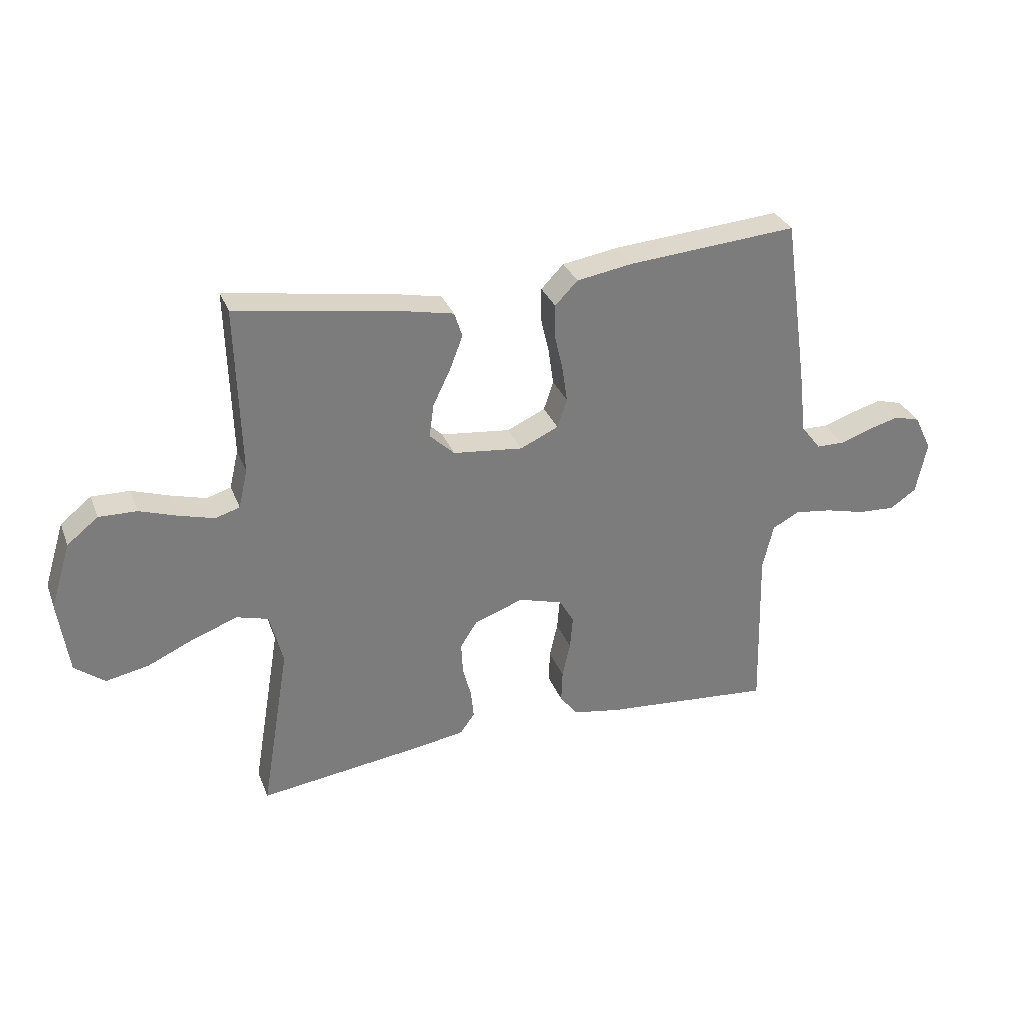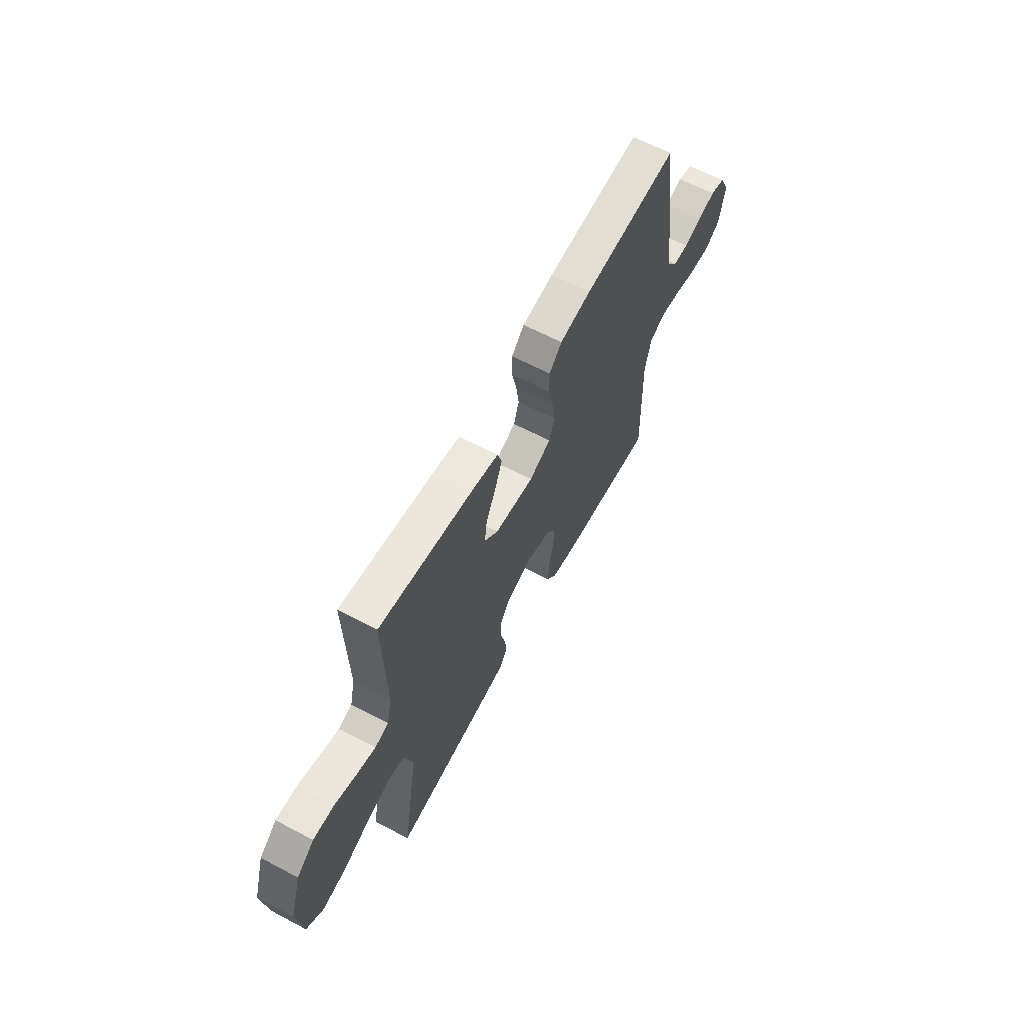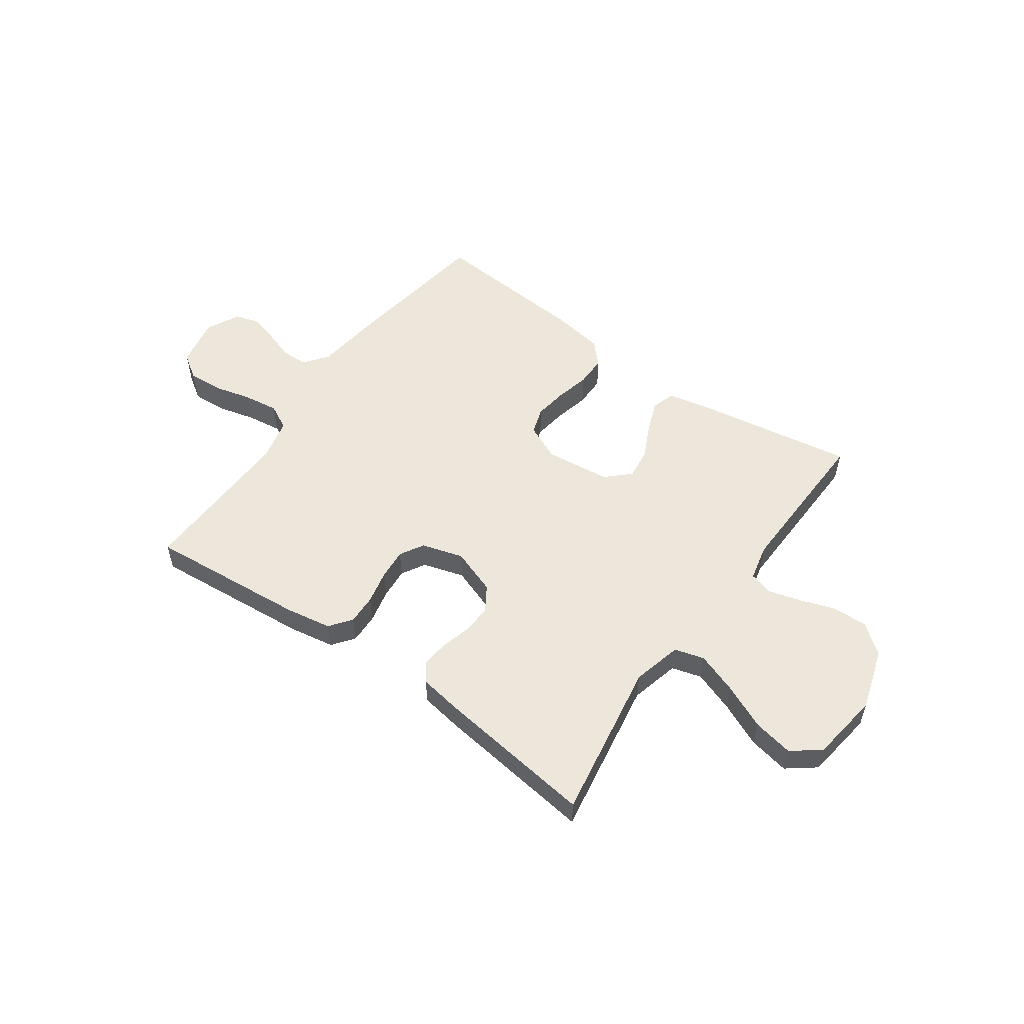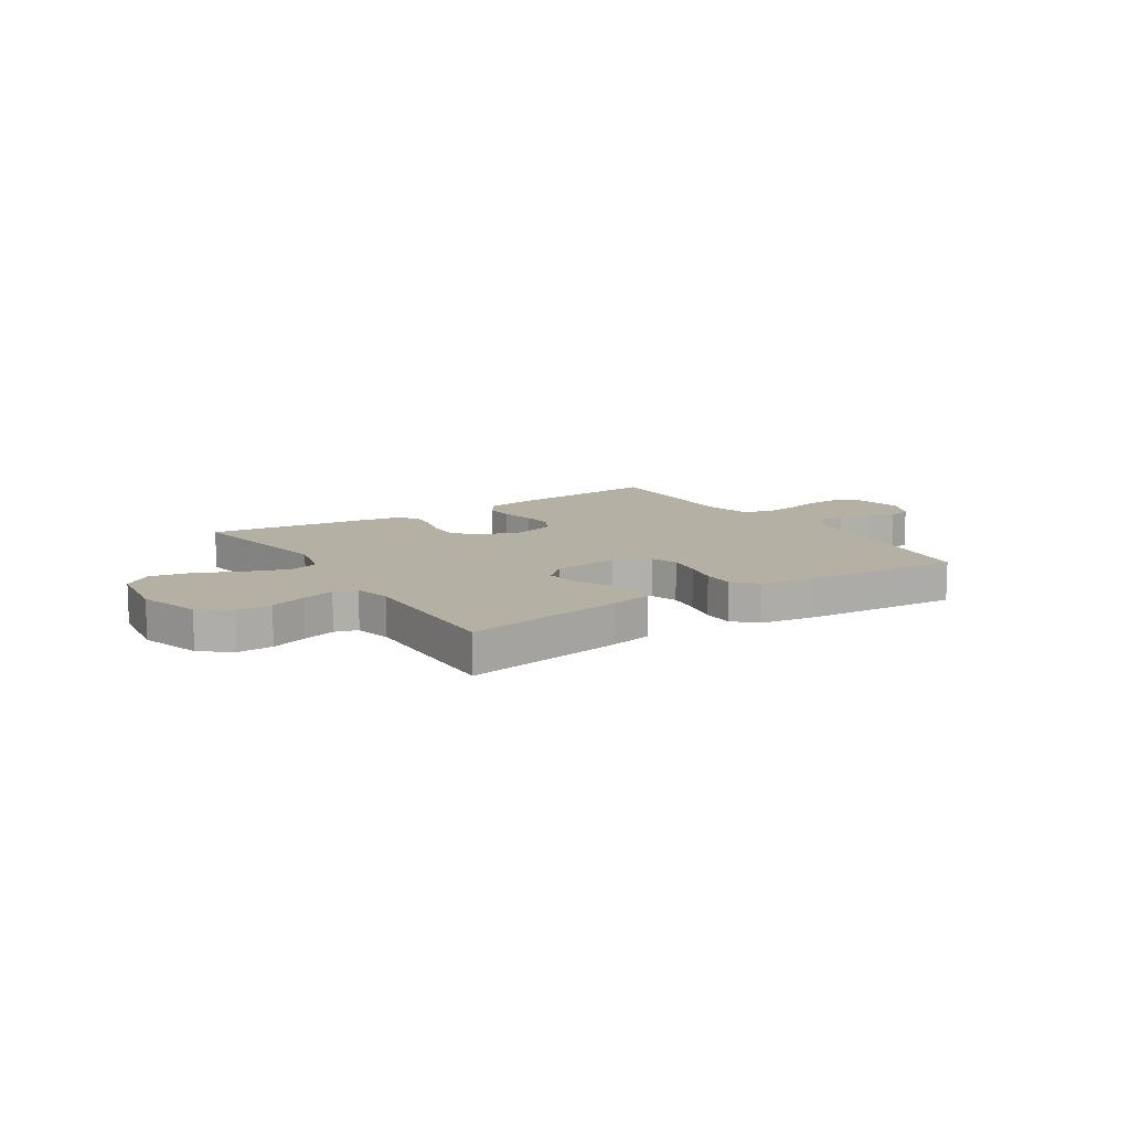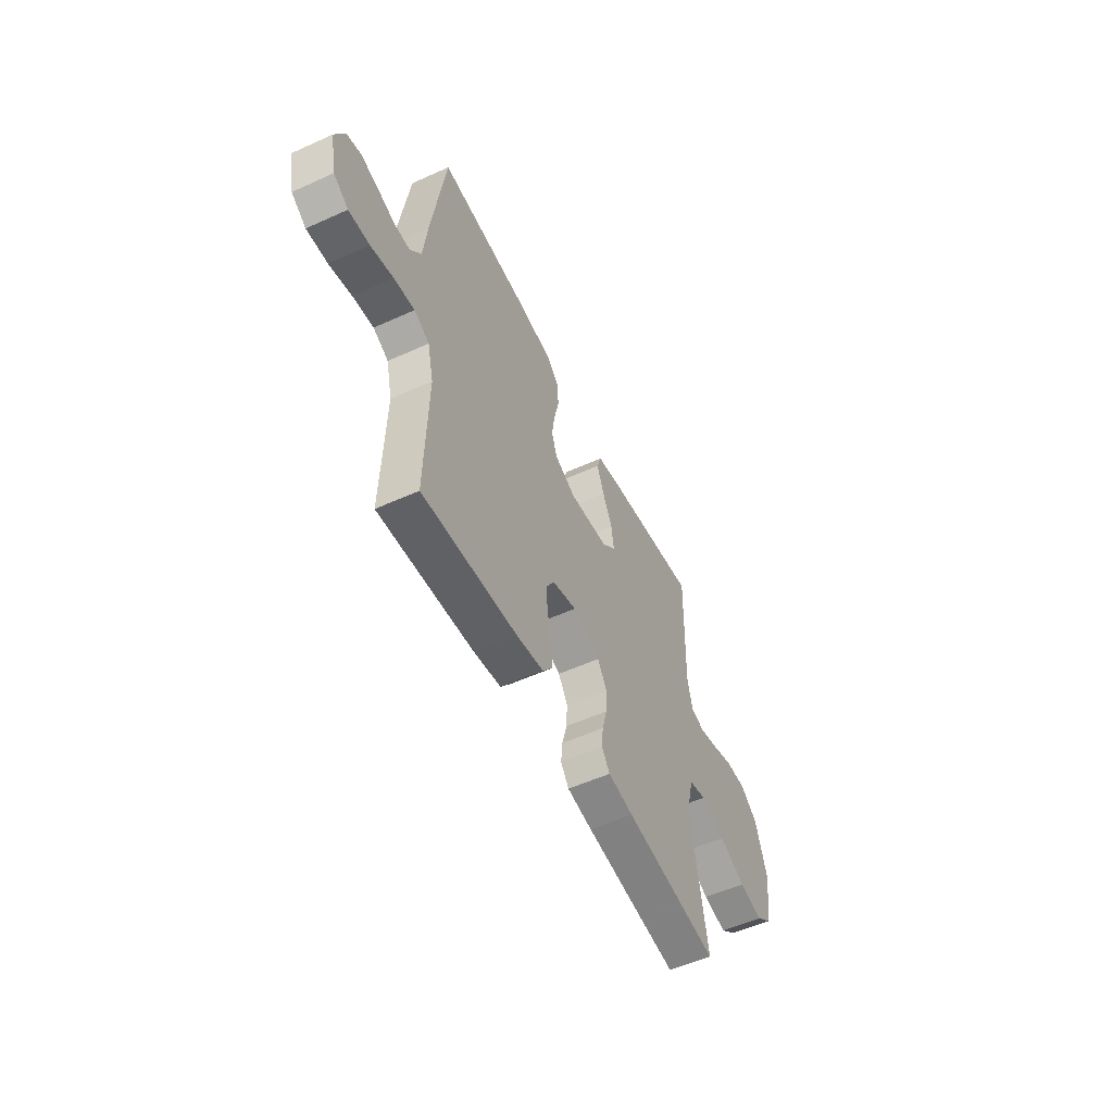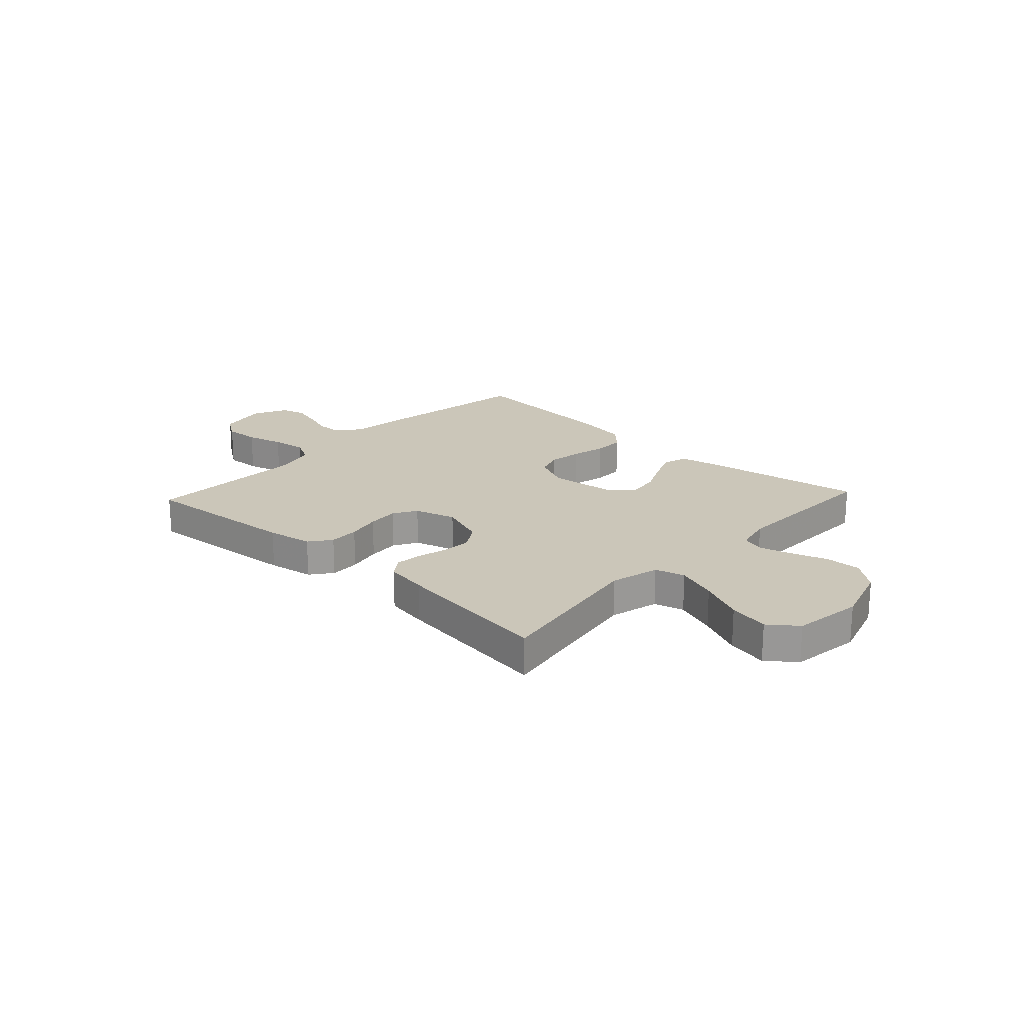
<metadata>
{"format":"obj","ext":"obj","renderer":"f3d","projection":"perspective","resolution":1024,"background":"white","views":[{"elev":31.5,"azim":-19.2,"up":"+Z"},{"elev":63.0,"azim":-61.9,"up":"+Z"},{"elev":53.9,"azim":-144.5,"up":"+Y"},{"elev":11.6,"azim":-32.9,"up":"+Y"},{"elev":-54.3,"azim":115.7,"up":"+Z"},{"elev":20.8,"azim":-137.0,"up":"+Y"}]}
</metadata>
<code>
v -0.5 0.07 -0.5
v -0.45 0.07 -0.2
v -0.473 0.07 -0.107
v -0.529 0.07 -0.091
v -0.607 0.07 -0.119
v -0.691 0.07 -0.157
v -0.767 0.07 -0.172
v -0.82 0.07 -0.131
v -0.838 0.07 0
v -0.802 0.07 0.116
v -0.747 0.07 0.16
v -0.68 0.07 0.158
v -0.612 0.07 0.135
v -0.551 0.07 0.118
v -0.508 0.07 0.131
v -0.492 0.07 0.2
v -0.5 0.07 0.5
v -0.2 0.07 0.451
v -0.12 0.07 0.434
v -0.106 0.07 0.39
v -0.129 0.07 0.33
v -0.16 0.07 0.266
v -0.168 0.07 0.207
v -0.124 0.07 0.165
v 0 0.07 0.151
v 0.068 0.07 0.182
v 0.085 0.07 0.233
v 0.076 0.07 0.296
v 0.061 0.07 0.361
v 0.061 0.07 0.42
v 0.101 0.07 0.461
v 0.2 0.07 0.477
v 0.5 0.07 0.5
v 0.543 0.07 0.2
v 0.556 0.07 0.089
v 0.591 0.07 0.044
v 0.64 0.07 0.043
v 0.696 0.07 0.062
v 0.751 0.07 0.077
v 0.797 0.07 0.064
v 0.828 0.07 0
v 0.809 0.07 -0.093
v 0.762 0.07 -0.125
v 0.696 0.07 -0.121
v 0.625 0.07 -0.103
v 0.559 0.07 -0.094
v 0.511 0.07 -0.119
v 0.492 0.07 -0.2
v 0.5 0.07 -0.5
v 0.2 0.07 -0.474
v 0.114 0.07 -0.459
v 0.083 0.07 -0.418
v 0.085 0.07 -0.361
v 0.099 0.07 -0.298
v 0.104 0.07 -0.239
v 0.078 0.07 -0.194
v 0 0.07 -0.171
v -0.087 0.07 -0.202
v -0.117 0.07 -0.249
v -0.114 0.07 -0.305
v -0.099 0.07 -0.362
v -0.094 0.07 -0.412
v -0.12 0.07 -0.448
v -0.2 0.07 -0.461
v -0.5 0 -0.5
v -0.45 0 -0.2
v -0.473 0 -0.107
v -0.529 0 -0.091
v -0.607 0 -0.119
v -0.691 0 -0.157
v -0.767 0 -0.172
v -0.82 0 -0.131
v -0.838 0 0
v -0.802 0 0.116
v -0.747 0 0.16
v -0.68 0 0.158
v -0.612 0 0.135
v -0.551 0 0.118
v -0.508 0 0.131
v -0.492 0 0.2
v -0.5 0 0.5
v -0.2 0 0.451
v -0.12 0 0.434
v -0.106 0 0.39
v -0.129 0 0.33
v -0.16 0 0.266
v -0.168 0 0.207
v -0.124 0 0.165
v 0 0 0.151
v 0.068 0 0.182
v 0.085 0 0.233
v 0.076 0 0.296
v 0.061 0 0.361
v 0.061 0 0.42
v 0.101 0 0.461
v 0.2 0 0.477
v 0.5 0 0.5
v 0.543 0 0.2
v 0.556 0 0.089
v 0.591 0 0.044
v 0.64 0 0.043
v 0.696 0 0.062
v 0.751 0 0.077
v 0.797 0 0.064
v 0.828 0 0
v 0.809 0 -0.093
v 0.762 0 -0.125
v 0.696 0 -0.121
v 0.625 0 -0.103
v 0.559 0 -0.094
v 0.511 0 -0.119
v 0.492 0 -0.2
v 0.5 0 -0.5
v 0.2 0 -0.474
v 0.114 0 -0.459
v 0.083 0 -0.418
v 0.085 0 -0.361
v 0.099 0 -0.298
v 0.104 0 -0.239
v 0.078 0 -0.194
v 0 0 -0.171
v -0.087 0 -0.202
v -0.117 0 -0.249
v -0.114 0 -0.305
v -0.099 0 -0.362
v -0.094 0 -0.412
v -0.12 0 -0.448
v -0.2 0 -0.461
f 63 64 1 2
f 60 61 62 63
f 59 60 63 2
f 58 59 2 3
f 57 58 3 4
f 51 52 53 54
f 51 54 55
f 48 49 50 51
f 47 48 51 55
f 46 47 55 56
f 42 43 44 45
f 42 45 46
f 41 42 46
f 37 38 39 40
f 37 40 41 46
f 32 33 34 35
f 32 35 36
f 31 32 36
f 28 29 30 31
f 27 28 31 36
f 26 27 36
f 25 26 36
f 24 25 36
f 19 20 21 22
f 17 18 19 22
f 16 17 22 23
f 15 16 23 24
f 10 11 12 13
f 10 13 14
f 9 10 14
f 5 6 7 8
f 4 5 8 9
f 57 4 9 14
f 36 37 46 56
f 24 36 56 57
f 14 15 24 57
f 66 65 128 127
f 127 126 125 124
f 66 127 124 123
f 67 66 123 122
f 68 67 122 121
f 118 117 116 115
f 119 118 115
f 115 114 113 112
f 119 115 112 111
f 120 119 111 110
f 109 108 107 106
f 110 109 106
f 110 106 105
f 104 103 102 101
f 110 105 104 101
f 99 98 97 96
f 100 99 96
f 100 96 95
f 95 94 93 92
f 100 95 92 91
f 100 91 90
f 100 90 89
f 100 89 88
f 86 85 84 83
f 86 83 82 81
f 87 86 81 80
f 88 87 80 79
f 77 76 75 74
f 78 77 74
f 78 74 73
f 72 71 70 69
f 73 72 69 68
f 78 73 68 121
f 120 110 101 100
f 121 120 100 88
f 121 88 79 78
f 1 65 66 2
f 2 66 67 3
f 3 67 68 4
f 4 68 69 5
f 5 69 70 6
f 6 70 71 7
f 7 71 72 8
f 8 72 73 9
f 9 73 74 10
f 10 74 75 11
f 11 75 76 12
f 12 76 77 13
f 13 77 78 14
f 14 78 79 15
f 15 79 80 16
f 16 80 81 17
f 17 81 82 18
f 18 82 83 19
f 19 83 84 20
f 20 84 85 21
f 21 85 86 22
f 22 86 87 23
f 23 87 88 24
f 24 88 89 25
f 25 89 90 26
f 26 90 91 27
f 27 91 92 28
f 28 92 93 29
f 29 93 94 30
f 30 94 95 31
f 31 95 96 32
f 32 96 97 33
f 33 97 98 34
f 34 98 99 35
f 35 99 100 36
f 36 100 101 37
f 37 101 102 38
f 38 102 103 39
f 39 103 104 40
f 40 104 105 41
f 41 105 106 42
f 42 106 107 43
f 43 107 108 44
f 44 108 109 45
f 45 109 110 46
f 46 110 111 47
f 47 111 112 48
f 48 112 113 49
f 49 113 114 50
f 50 114 115 51
f 51 115 116 52
f 52 116 117 53
f 53 117 118 54
f 54 118 119 55
f 55 119 120 56
f 56 120 121 57
f 57 121 122 58
f 58 122 123 59
f 59 123 124 60
f 60 124 125 61
f 61 125 126 62
f 62 126 127 63
f 63 127 128 64
f 64 128 65 1

</code>
